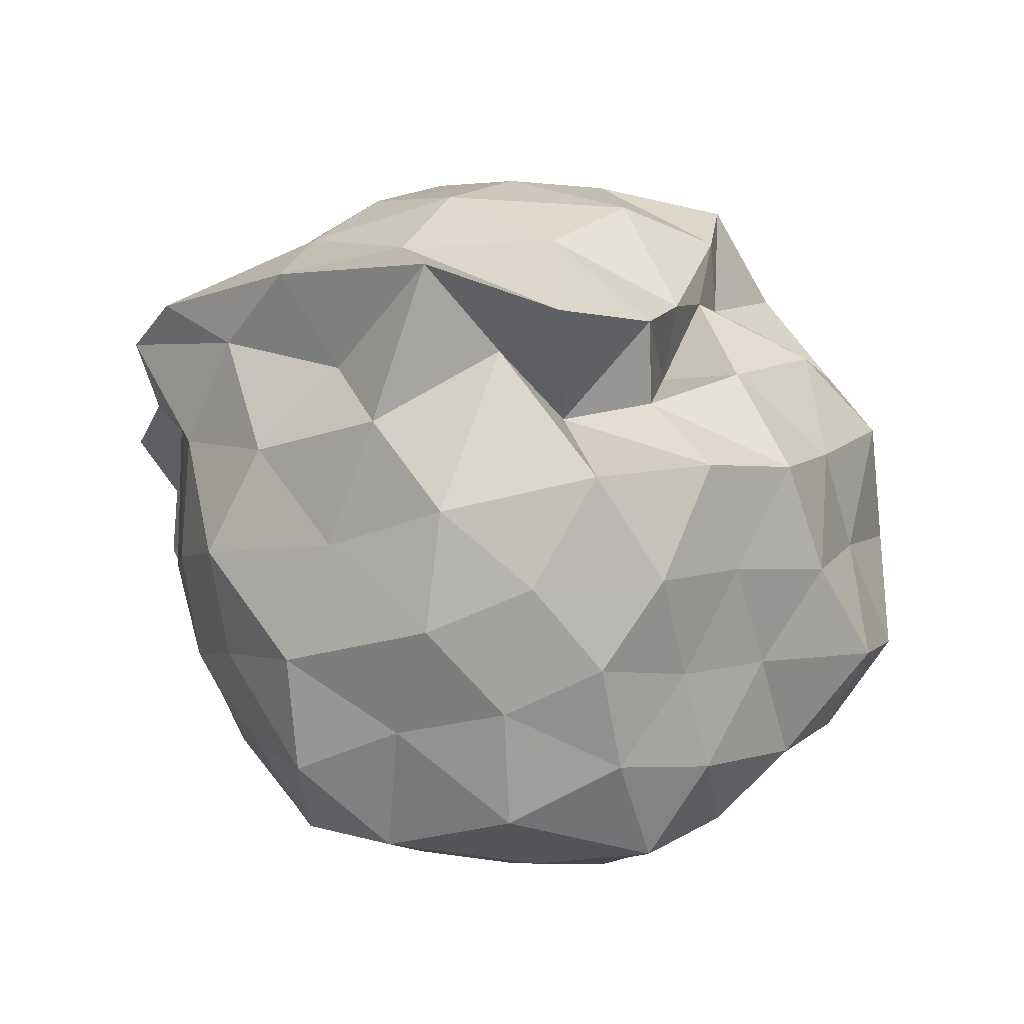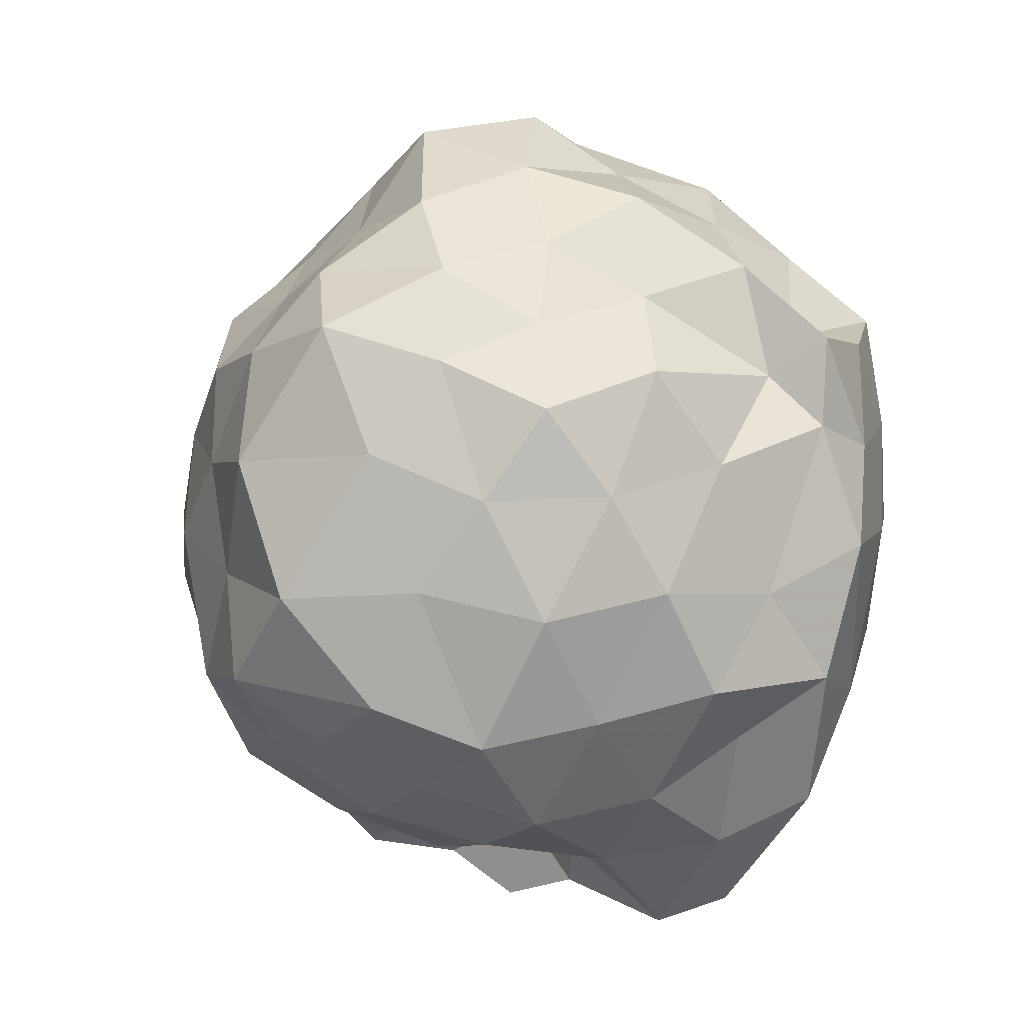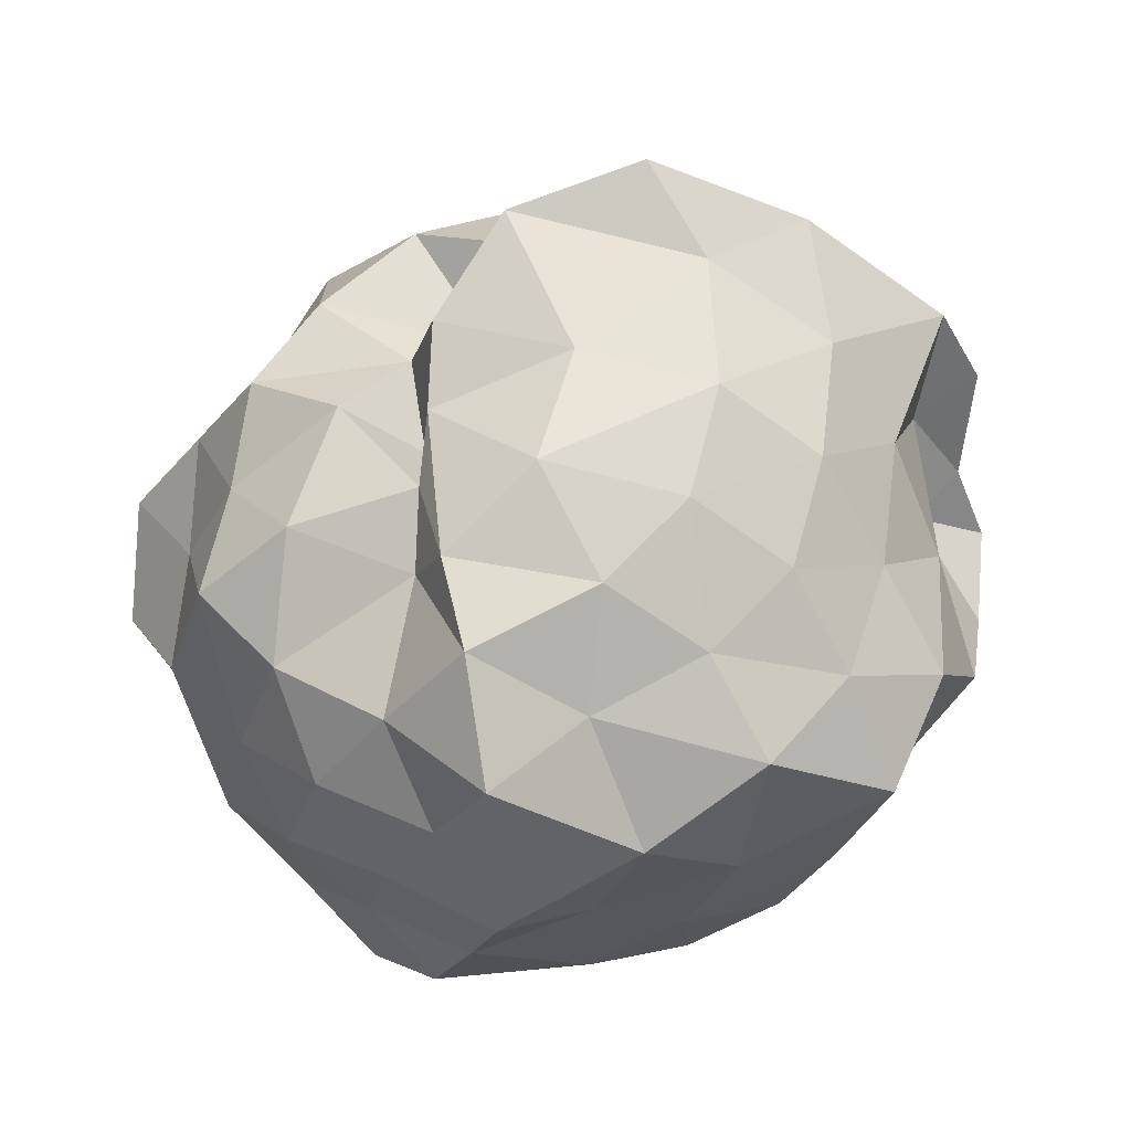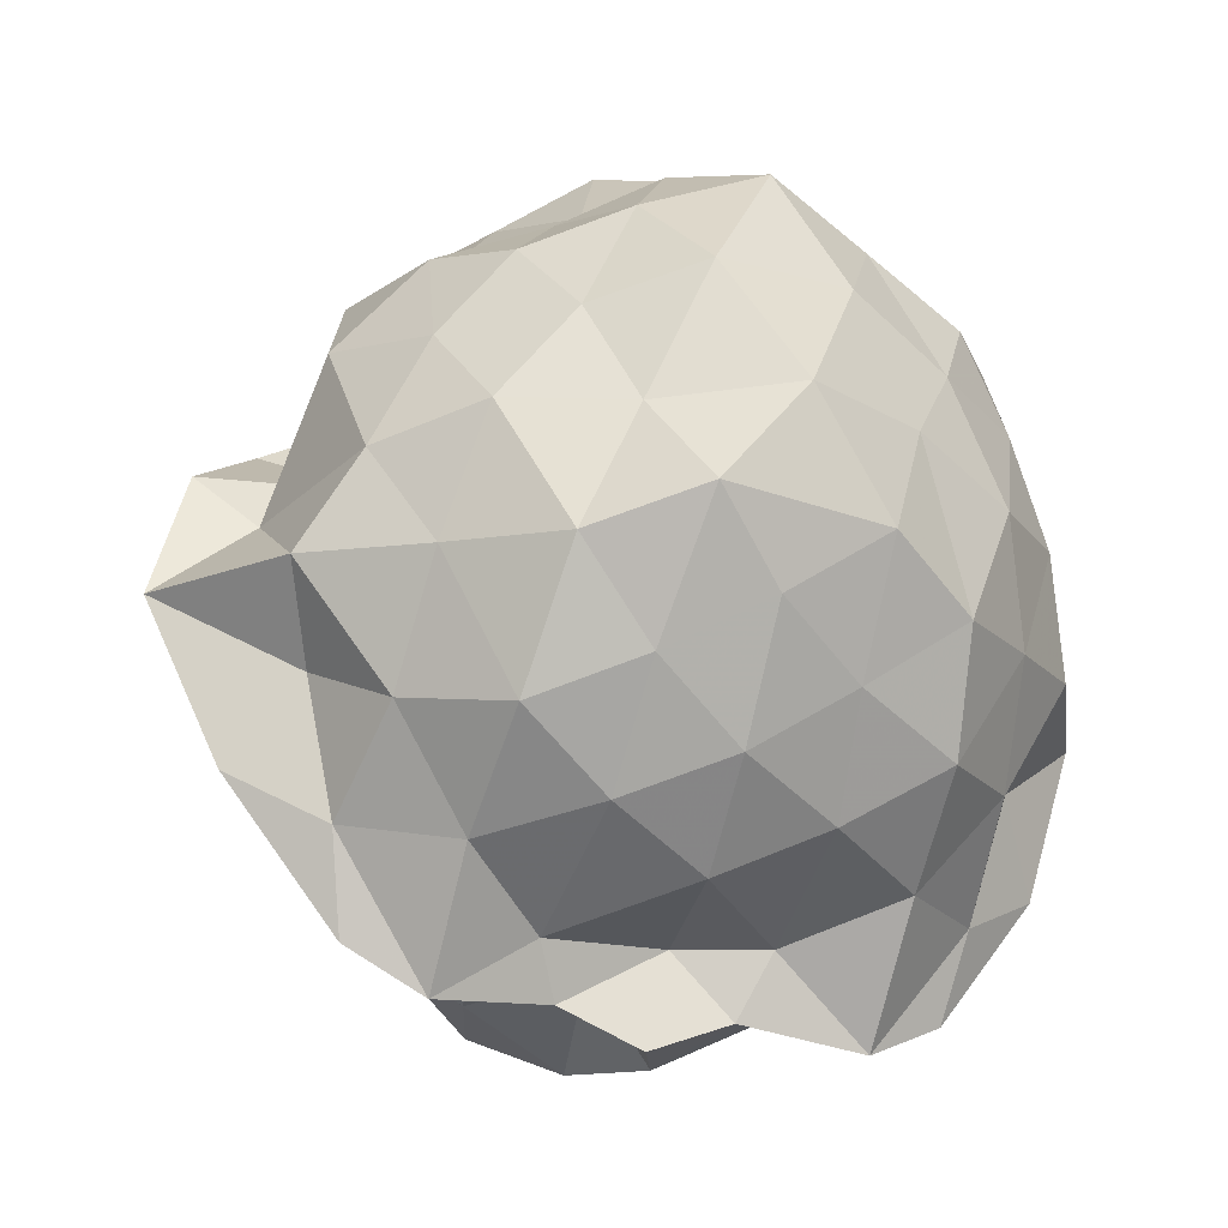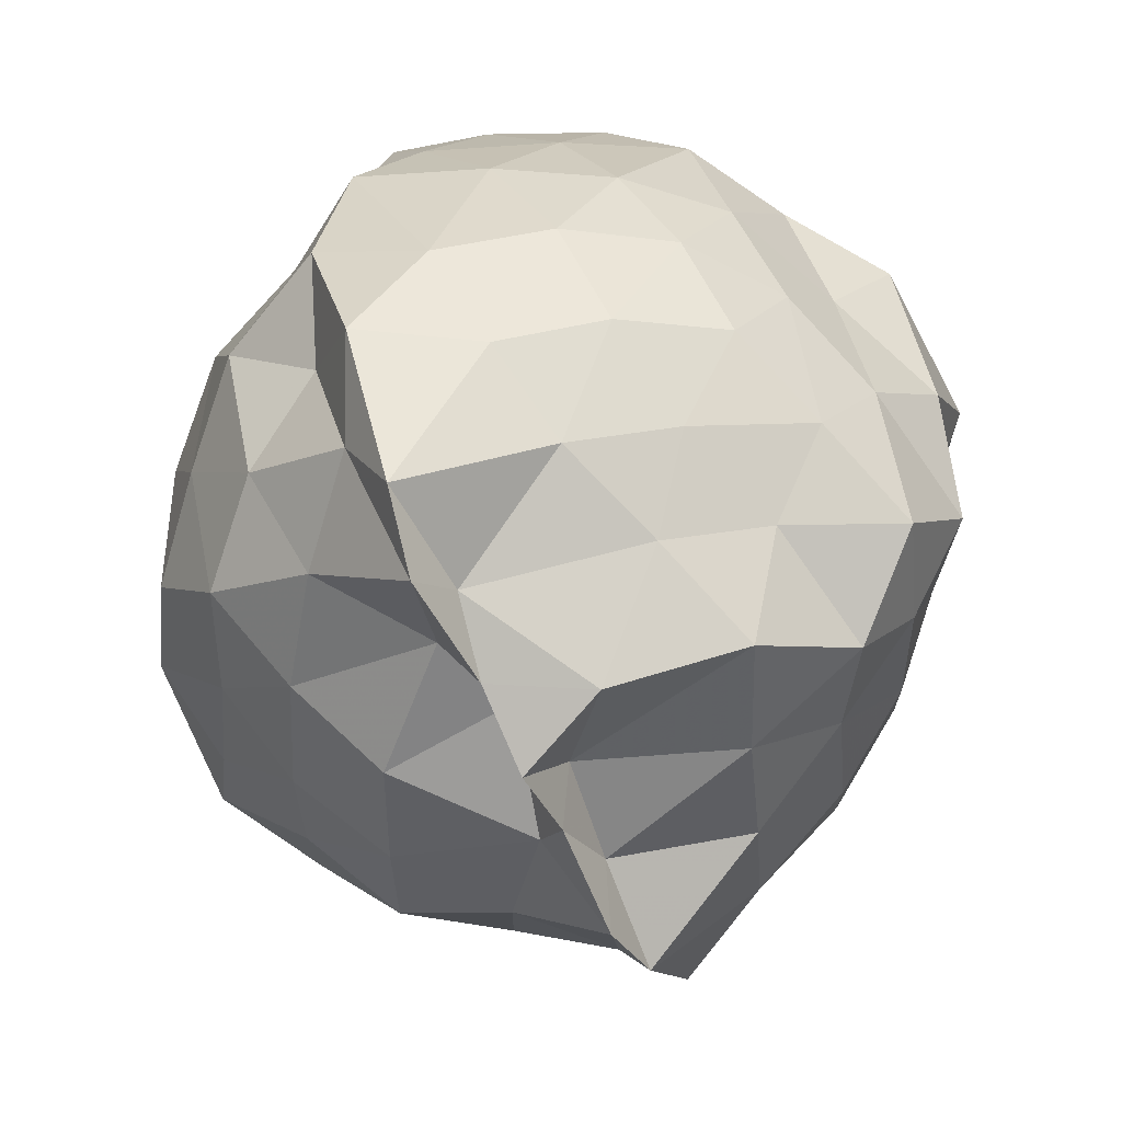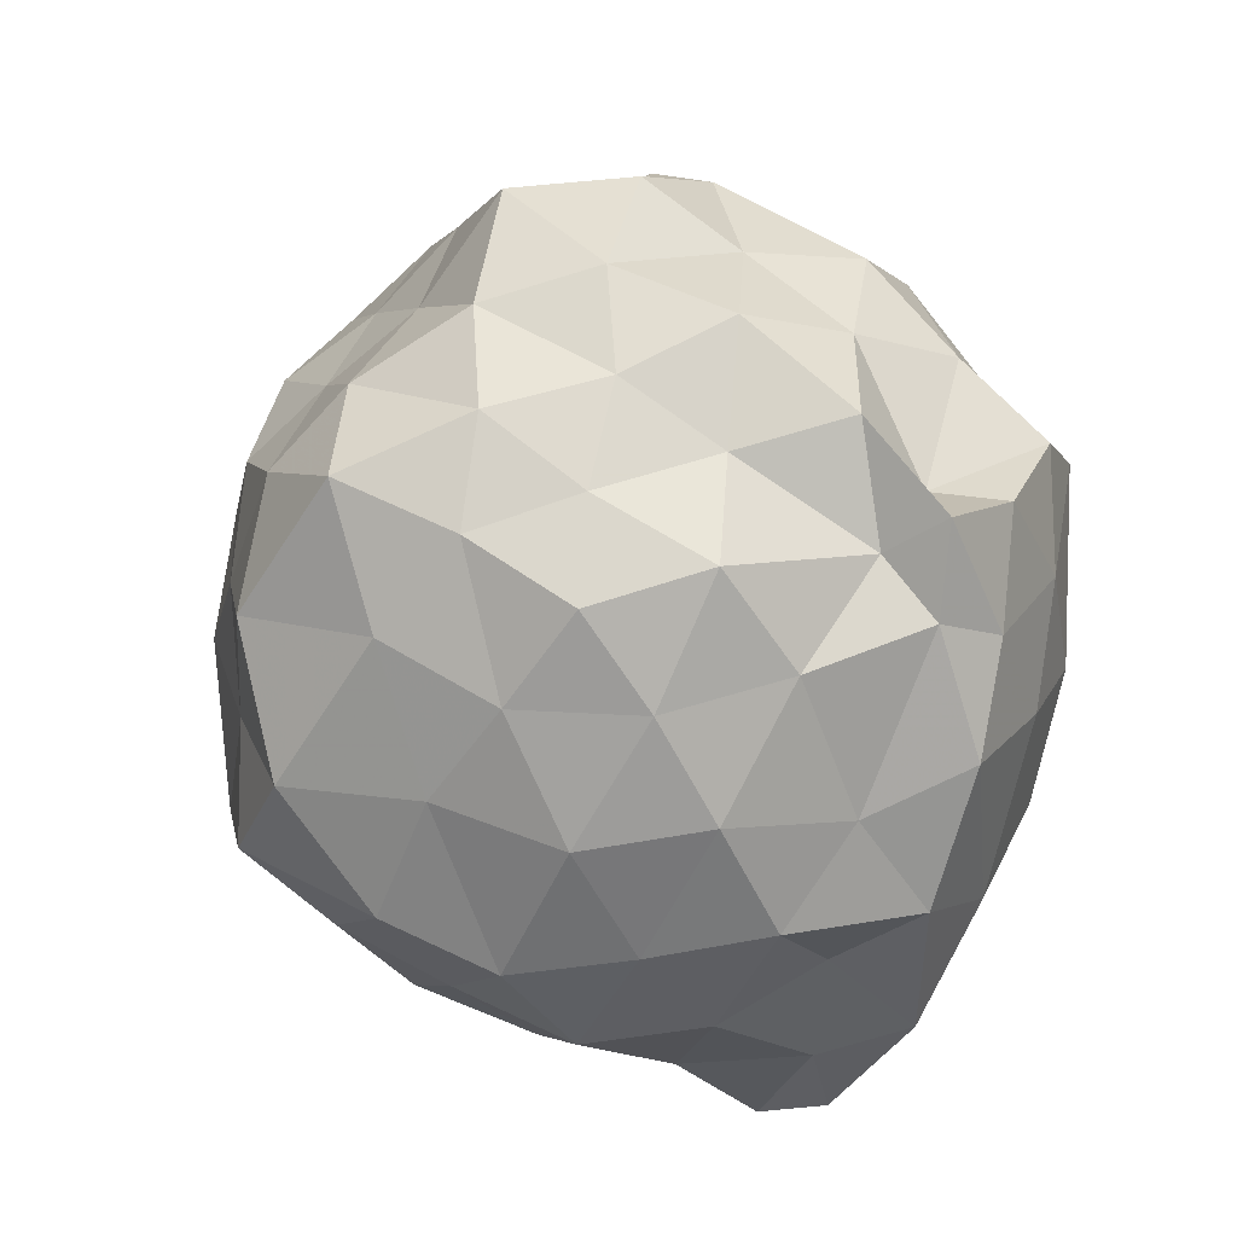
<metadata>
{"format":"obj","ext":"obj","renderer":"f3d","projection":"perspective","resolution":1024,"background":"white","views":[{"elev":56.2,"azim":-71.9,"up":"+Y"},{"elev":14.4,"azim":-54.5,"up":"+Z"},{"elev":36.8,"azim":83.2,"up":"+Y"},{"elev":-29.1,"azim":-109.8,"up":"+Z"},{"elev":-63.8,"azim":24.9,"up":"+Z"},{"elev":27.4,"azim":-44.2,"up":"+Z"}]}
</metadata>
<code>
v -0.9536 -0.1313 1.167
v -0.9999 -0.08308 -0.9951
v -0.02064 -0.07485 0.4922
v -0.1523 0.154 0.5861
v -0.3956 0.3674 0.4899
v -0.5096 0.5273 0.4676
v -0.7319 0.4654 0.4369
v -0.9141 0.6037 0.4511
v -1.092 0.6654 0.6545
v -1.384 0.5553 0.6237
v -1.599 0.4243 0.5374
v -1.719 0.1945 0.628
v -1.786 -0.08929 0.7341
v -1.678 -0.3608 0.6633
v -1.601 -0.6173 0.5648
v -1.375 -0.7801 0.6375
v -1.017 -0.8828 0.578
v -0.9489 -1.005 0.6784
v -0.7018 -0.9642 0.618
v -0.4347 -0.843 0.6255
v -0.3118 -0.5644 0.6333
v -0.1393 -0.3042 0.6014
v 0.1076 0.1418 0.382
v -0.07932 0.3883 0.4068
v -0.2808 0.5012 0.4384
v -0.6313 0.6523 0.4349
v -0.7999 0.7829 0.406
v -1.002 0.5628 0.247
v -1.264 0.7413 0.4107
v -1.521 0.5795 0.3323
v -1.737 0.3239 0.33
v -1.9 0.08858 0.3971
v -1.822 -0.2568 0.4474
v -1.718 -0.519 0.3483
v -1.532 -0.7589 0.3556
v -1.269 -0.9035 0.404
v -0.9997 -1.029 0.4671
v -0.826 -1.055 0.3879
v -0.5128 -0.9408 0.3719
v -0.2468 -0.7571 0.4887
v -0.09263 -0.5283 0.4084
v 0.08774 -0.2911 0.3634
v -0.03433 0.2167 0.1406
v -0.1676 0.4818 0.09444
v -0.3759 0.6766 0.215
v -0.6325 0.7908 0.1002
v -0.9703 0.9616 0.2212
v -1.03 0.8173 0.08647
v -1.448 0.6956 0.0738
v -1.668 0.4914 0.1069
v -1.811 0.2164 0.07192
v -1.965 -0.0923 0.09404
v -1.817 -0.3975 0.1253
v -1.677 -0.6675 0.06385
v -1.463 -0.8759 0.1196
v -1.186 -0.9988 0.07571
v -0.967 -1.129 0.1718
v -0.6551 -1.024 0.1271
v -0.3863 -0.891 0.08263
v -0.1828 -0.6861 0.1262
v -0.04895 -0.3755 0.1261
v 0.0925 -0.08392 0.03144
v -0.1018 0.3172 -0.1348
v -0.3109 0.5929 -0.1163
v -0.5332 0.737 -0.2131
v -0.8394 0.8786 -0.2307
v -1.006 1.052 -0.1111
v -1.324 0.8136 -0.1389
v -1.545 0.5627 -0.1841
v -1.764 0.34 -0.2305
v -1.925 0.1001 -0.1567
v -1.883 -0.3028 -0.1666
v -1.746 -0.5301 -0.2633
v -1.556 -0.7457 -0.2087
v -1.356 -0.9494 -0.1455
v -1.065 -1.097 -0.1538
v -0.7977 -1.024 -0.2699
v -0.5278 -0.9247 -0.1894
v -0.2923 -0.7601 -0.1421
v -0.1263 -0.5181 -0.0971
v -0.02403 -0.2554 -0.2043
v 0.04344 0.1066 -0.2537
v -0.2483 0.4233 -0.3433
v -0.4676 0.5652 -0.4444
v -0.7417 0.6901 -0.5135
v -1.007 0.8664 -0.4966
v -1.135 0.72 -0.3042
v -1.347 0.59 -0.4449
v -1.553 0.3861 -0.5181
v -1.69 0.1481 -0.432
v -1.81 -0.07651 -0.3212
v -1.684 -0.3014 -0.4292
v -1.565 -0.5652 -0.5057
v -1.363 -0.7751 -0.4519
v -1.143 -0.8925 -0.3294
v -0.9919 -1.015 -0.5134
v -0.7193 -0.8542 -0.5163
v -0.4723 -0.7548 -0.4146
v -0.242 -0.5934 -0.3574
v -0.1428 -0.3506 -0.465
v -0.04291 -0.08277 -0.5642
v -0.1376 0.1917 -0.4631
v -0.2209 -0.07851 0.7452
v -0.3625 0.1588 0.8219
v -0.5242 0.432 0.7697
v -0.7537 0.5974 0.633
v -0.9545 0.5461 0.8285
v -1.216 0.4317 0.7724
v -1.472 0.2973 0.7172
v -1.587 0.07946 0.8229
v -1.54 -0.2679 0.861
v -1.466 -0.504 0.7359
v -1.201 -0.6302 0.7784
v -0.9713 -0.7781 0.8371
v -0.8398 -0.8442 0.6446
v -0.5164 -0.6492 0.7866
v -0.3365 -0.3463 0.8168
v -0.4511 -0.1298 0.9141
v -0.5547 0.2388 0.9818
v -0.7672 0.3761 0.8928
v -1.075 0.3149 0.967
v -1.307 0.1802 0.8821
v -1.388 -0.08755 0.9907
v -1.3 -0.4121 0.9079
v -1.053 -0.5143 0.9982
v -0.783 -0.5847 0.8989
v -0.5626 -0.4208 0.9585
v -0.6713 -0.06619 1.068
v -0.8572 0.1308 1.006
v -1.142 0.09034 1.131
v -1.177 -0.2592 1.069
v -0.8321 -0.3127 1.017
v -0.38 0.3113 -0.5846
v -0.656 0.4579 -0.6582
v -0.9918 0.5864 -0.8401
v -1.09 0.6384 -0.6231
v -1.255 0.3957 -0.6917
v -1.459 0.1588 -0.656
v -1.598 -0.07629 -0.5743
v -1.466 -0.334 -0.6429
v -1.288 -0.5864 -0.6819
v -1.088 -0.8106 -0.6439
v -0.9907 -0.7747 -0.8451
v -0.6532 -0.6291 -0.6613
v -0.411 -0.5132 -0.5637
v -0.3111 -0.2405 -0.6379
v -0.2459 0.08381 -0.7107
v -0.5625 0.1865 -0.7637
v -0.9748 0.3017 -0.7832
v -1.006 0.3957 -0.9441
v -1.082 0.1804 -0.8066
v -1.344 -0.09323 -0.7425
v -1.085 -0.3478 -0.7592
v -1.022 -0.5883 -0.9453
v -0.9728 -0.472 -0.8187
v -0.5473 -0.3607 -0.7357
v -0.4407 -0.09267 -0.8467
v -0.9378 0.02564 -0.8007
v -0.9965 0.1176 -0.9159
v -0.9981 -0.1379 -0.7547
v -1.004 -0.2857 -0.9057
v -0.7674 -0.1807 -0.9404
f 3 23 4
f 4 23 24
f 4 24 5
f 5 24 25
f 5 25 6
f 6 25 26
f 6 26 7
f 7 26 27
f 7 27 8
f 8 27 28
f 8 28 9
f 9 28 29
f 9 29 10
f 10 29 30
f 10 30 11
f 11 30 31
f 11 31 12
f 12 31 32
f 12 32 13
f 13 32 33
f 13 33 14
f 14 33 34
f 14 34 15
f 15 34 35
f 15 35 16
f 16 35 36
f 16 36 17
f 17 36 37
f 17 37 18
f 18 37 38
f 18 38 19
f 19 38 39
f 19 39 20
f 20 39 40
f 20 40 21
f 21 40 41
f 21 41 22
f 22 41 42
f 22 42 3
f 3 42 23
f 23 43 24
f 24 43 44
f 24 44 25
f 25 44 45
f 25 45 26
f 26 45 46
f 26 46 27
f 27 46 47
f 27 47 28
f 28 47 48
f 28 48 29
f 29 48 49
f 29 49 30
f 30 49 50
f 30 50 31
f 31 50 51
f 31 51 32
f 32 51 52
f 32 52 33
f 33 52 53
f 33 53 34
f 34 53 54
f 34 54 35
f 35 54 55
f 35 55 36
f 36 55 56
f 36 56 37
f 37 56 57
f 37 57 38
f 38 57 58
f 38 58 39
f 39 58 59
f 39 59 40
f 40 59 60
f 40 60 41
f 41 60 61
f 41 61 42
f 42 61 62
f 42 62 23
f 23 62 43
f 43 63 44
f 44 63 64
f 44 64 45
f 45 64 65
f 45 65 46
f 46 65 66
f 46 66 47
f 47 66 67
f 47 67 48
f 48 67 68
f 48 68 49
f 49 68 69
f 49 69 50
f 50 69 70
f 50 70 51
f 51 70 71
f 51 71 52
f 52 71 72
f 52 72 53
f 53 72 73
f 53 73 54
f 54 73 74
f 54 74 55
f 55 74 75
f 55 75 56
f 56 75 76
f 56 76 57
f 57 76 77
f 57 77 58
f 58 77 78
f 58 78 59
f 59 78 79
f 59 79 60
f 60 79 80
f 60 80 61
f 61 80 81
f 61 81 62
f 62 81 82
f 62 82 43
f 43 82 63
f 63 83 64
f 64 83 84
f 64 84 65
f 65 84 85
f 65 85 66
f 66 85 86
f 66 86 67
f 67 86 87
f 67 87 68
f 68 87 88
f 68 88 69
f 69 88 89
f 69 89 70
f 70 89 90
f 70 90 71
f 71 90 91
f 71 91 72
f 72 91 92
f 72 92 73
f 73 92 93
f 73 93 74
f 74 93 94
f 74 94 75
f 75 94 95
f 75 95 76
f 76 95 96
f 76 96 77
f 77 96 97
f 77 97 78
f 78 97 98
f 78 98 79
f 79 98 99
f 79 99 80
f 80 99 100
f 80 100 81
f 81 100 101
f 81 101 82
f 82 101 102
f 82 102 63
f 63 102 83
f 103 104 118
f 104 119 118
f 104 105 119
f 105 120 119
f 105 106 120
f 106 107 120
f 107 121 120
f 107 108 121
f 108 122 121
f 108 109 122
f 109 110 122
f 110 123 122
f 110 111 123
f 111 124 123
f 111 112 124
f 112 113 124
f 113 125 124
f 113 114 125
f 114 126 125
f 114 115 126
f 115 116 126
f 116 127 126
f 116 117 127
f 117 118 127
f 117 103 118
f 118 119 128
f 119 129 128
f 119 120 129
f 120 121 129
f 121 130 129
f 121 122 130
f 122 123 130
f 123 131 130
f 123 124 131
f 124 125 131
f 125 132 131
f 125 126 132
f 126 127 132
f 127 128 132
f 127 118 128
f 133 148 134
f 134 148 149
f 134 149 135
f 135 149 150
f 135 150 136
f 136 150 137
f 137 150 151
f 137 151 138
f 138 151 152
f 138 152 139
f 139 152 140
f 140 152 153
f 140 153 141
f 141 153 154
f 141 154 142
f 142 154 143
f 143 154 155
f 143 155 144
f 144 155 156
f 144 156 145
f 145 156 146
f 146 156 157
f 146 157 147
f 147 157 148
f 147 148 133
f 148 158 149
f 149 158 159
f 149 159 150
f 150 159 151
f 151 159 160
f 151 160 152
f 152 160 153
f 153 160 161
f 153 161 154
f 154 161 155
f 155 161 162
f 155 162 156
f 156 162 157
f 157 162 158
f 157 158 148
f 3 4 103
f 103 4 104
f 4 5 104
f 104 5 105
f 5 6 105
f 105 6 106
f 6 7 106
f 7 8 106
f 106 8 107
f 8 9 107
f 107 9 108
f 9 10 108
f 108 10 109
f 10 11 109
f 11 12 109
f 109 12 110
f 12 13 110
f 110 13 111
f 13 14 111
f 111 14 112
f 14 15 112
f 15 16 112
f 112 16 113
f 16 17 113
f 113 17 114
f 17 18 114
f 114 18 115
f 18 19 115
f 19 20 115
f 115 20 116
f 20 21 116
f 116 21 117
f 21 22 117
f 117 22 103
f 22 3 103
f 83 133 84
f 84 133 134
f 84 134 85
f 85 134 135
f 85 135 86
f 86 135 136
f 86 136 87
f 87 136 88
f 88 136 137
f 88 137 89
f 89 137 138
f 89 138 90
f 90 138 139
f 90 139 91
f 91 139 92
f 92 139 140
f 92 140 93
f 93 140 141
f 93 141 94
f 94 141 142
f 94 142 95
f 95 142 96
f 96 142 143
f 96 143 97
f 97 143 144
f 97 144 98
f 98 144 145
f 98 145 99
f 99 145 100
f 100 145 146
f 100 146 101
f 101 146 147
f 101 147 102
f 102 147 133
f 102 133 83
f 128 129 1
f 129 130 1
f 130 131 1
f 131 132 1
f 132 128 1
f 159 158 2
f 160 159 2
f 161 160 2
f 162 161 2
f 158 162 2

</code>
